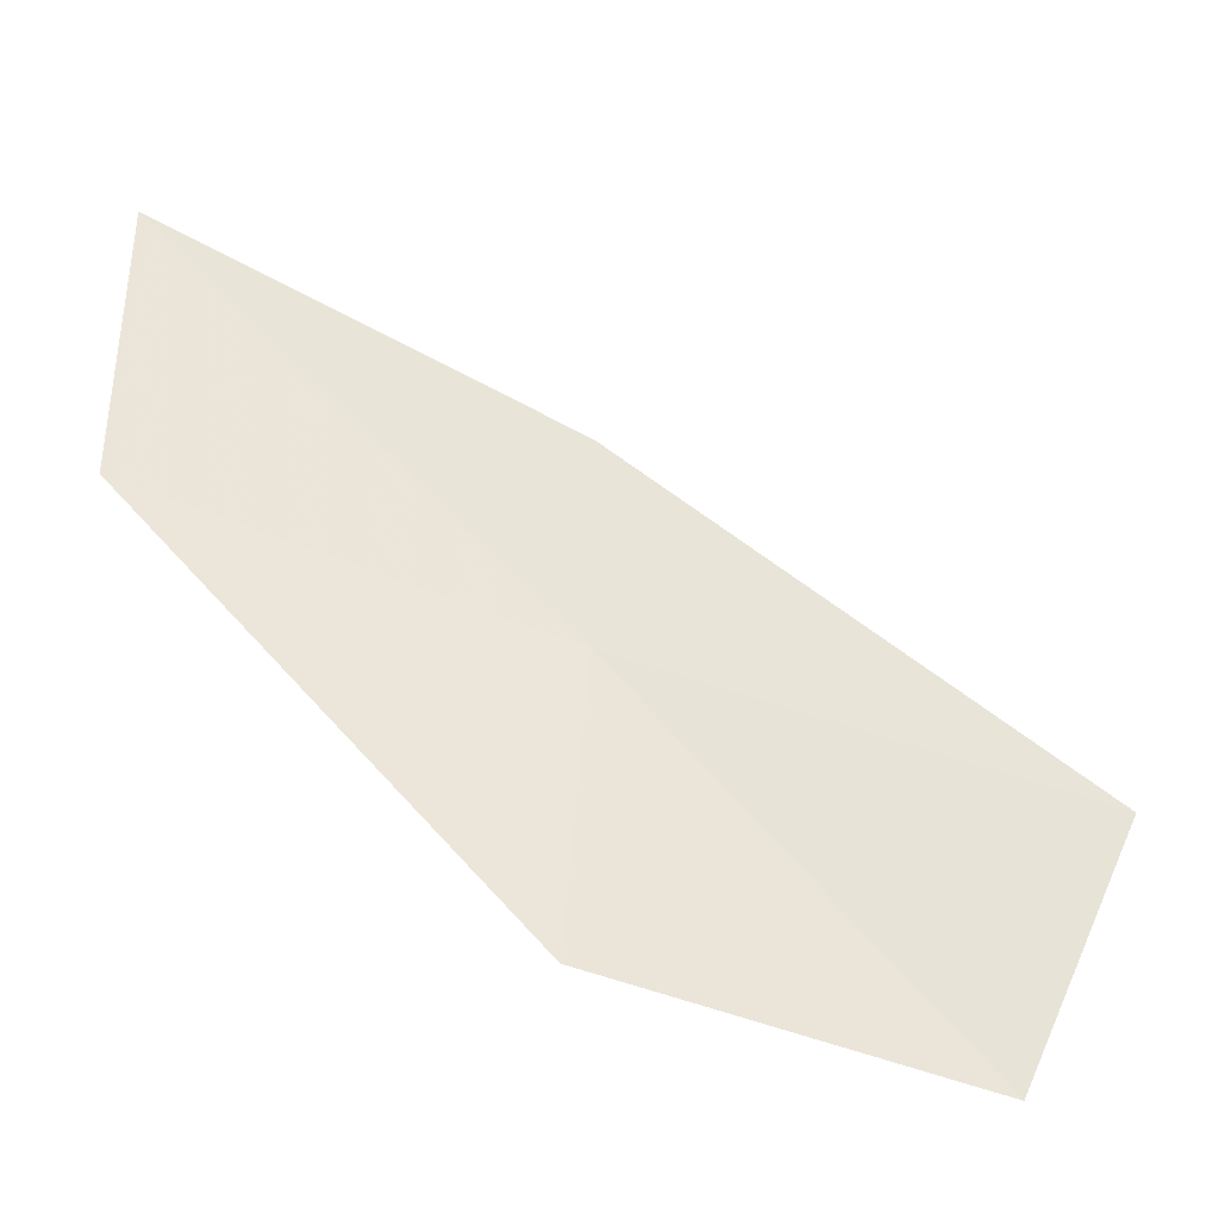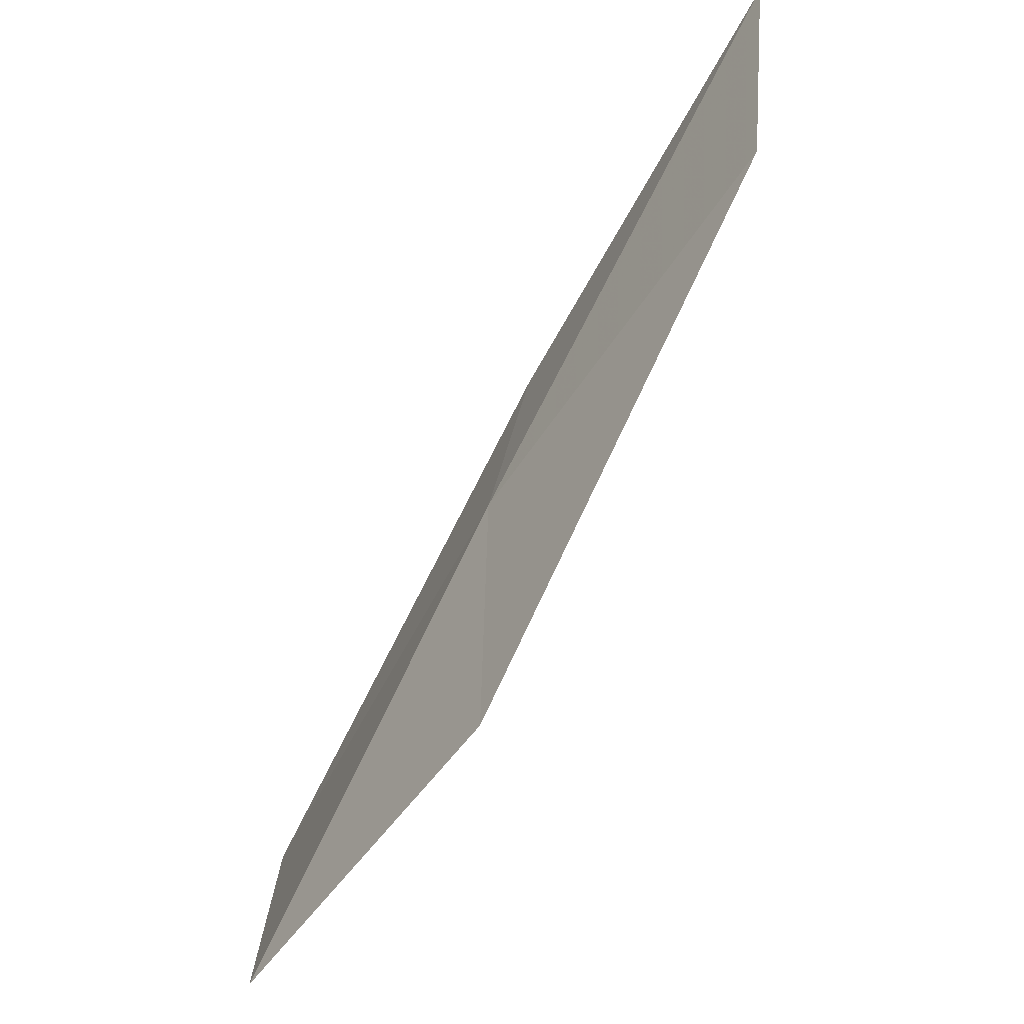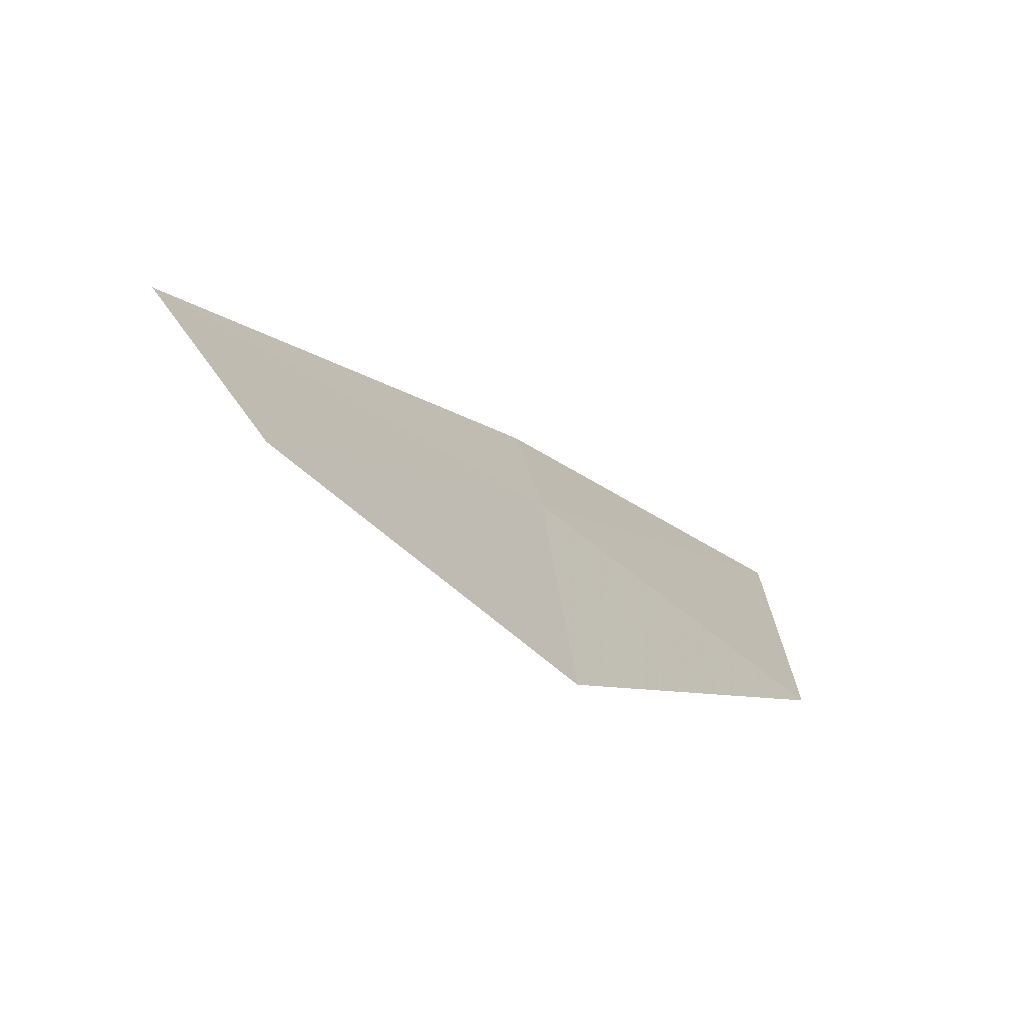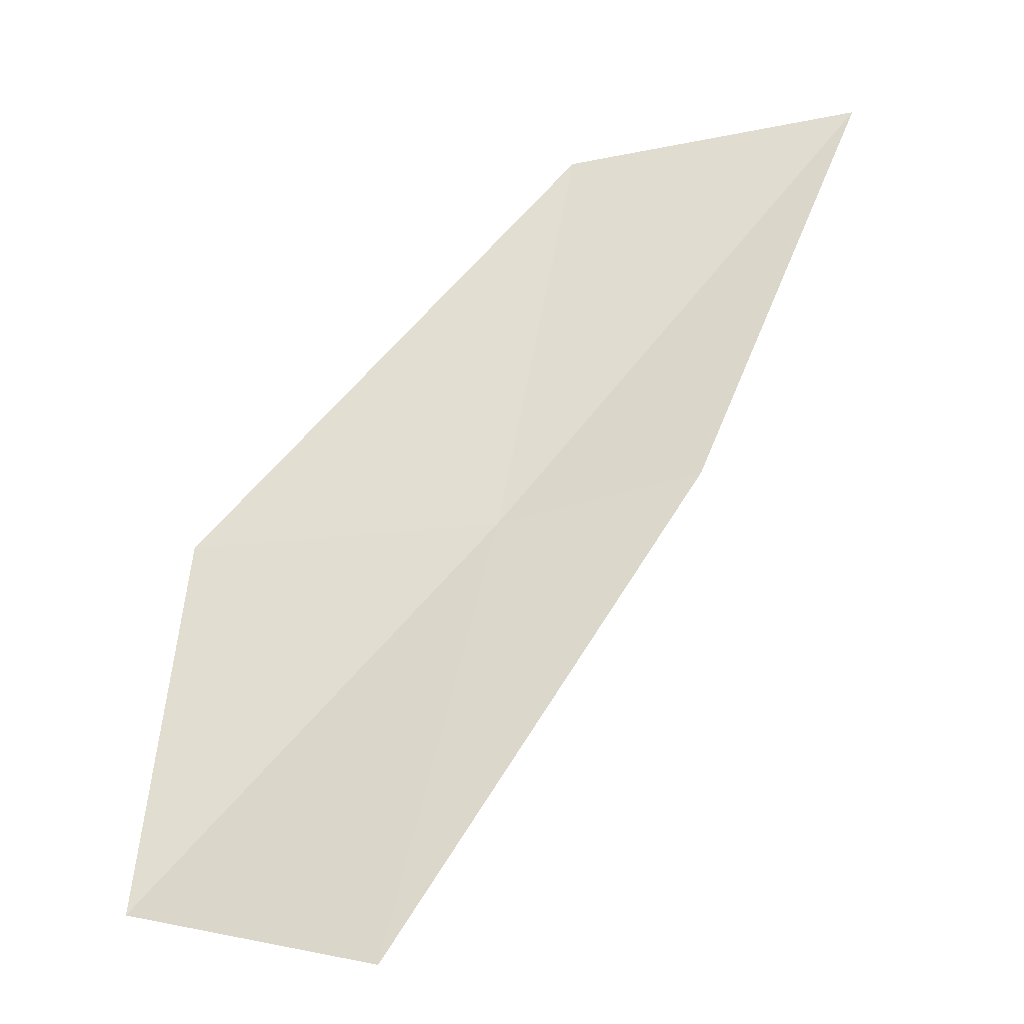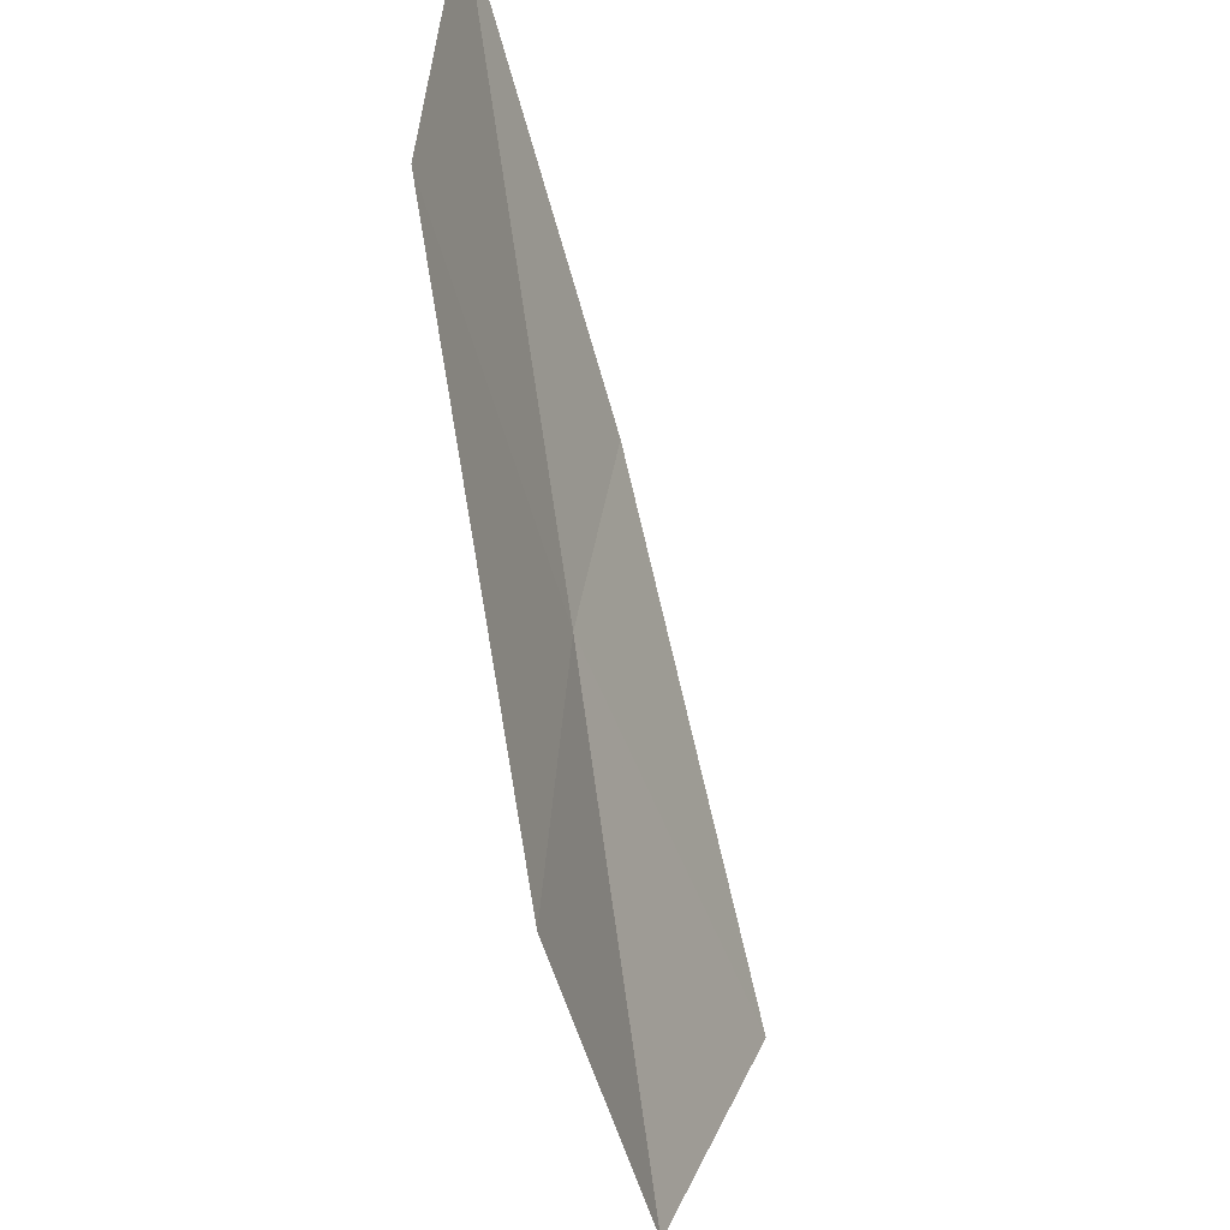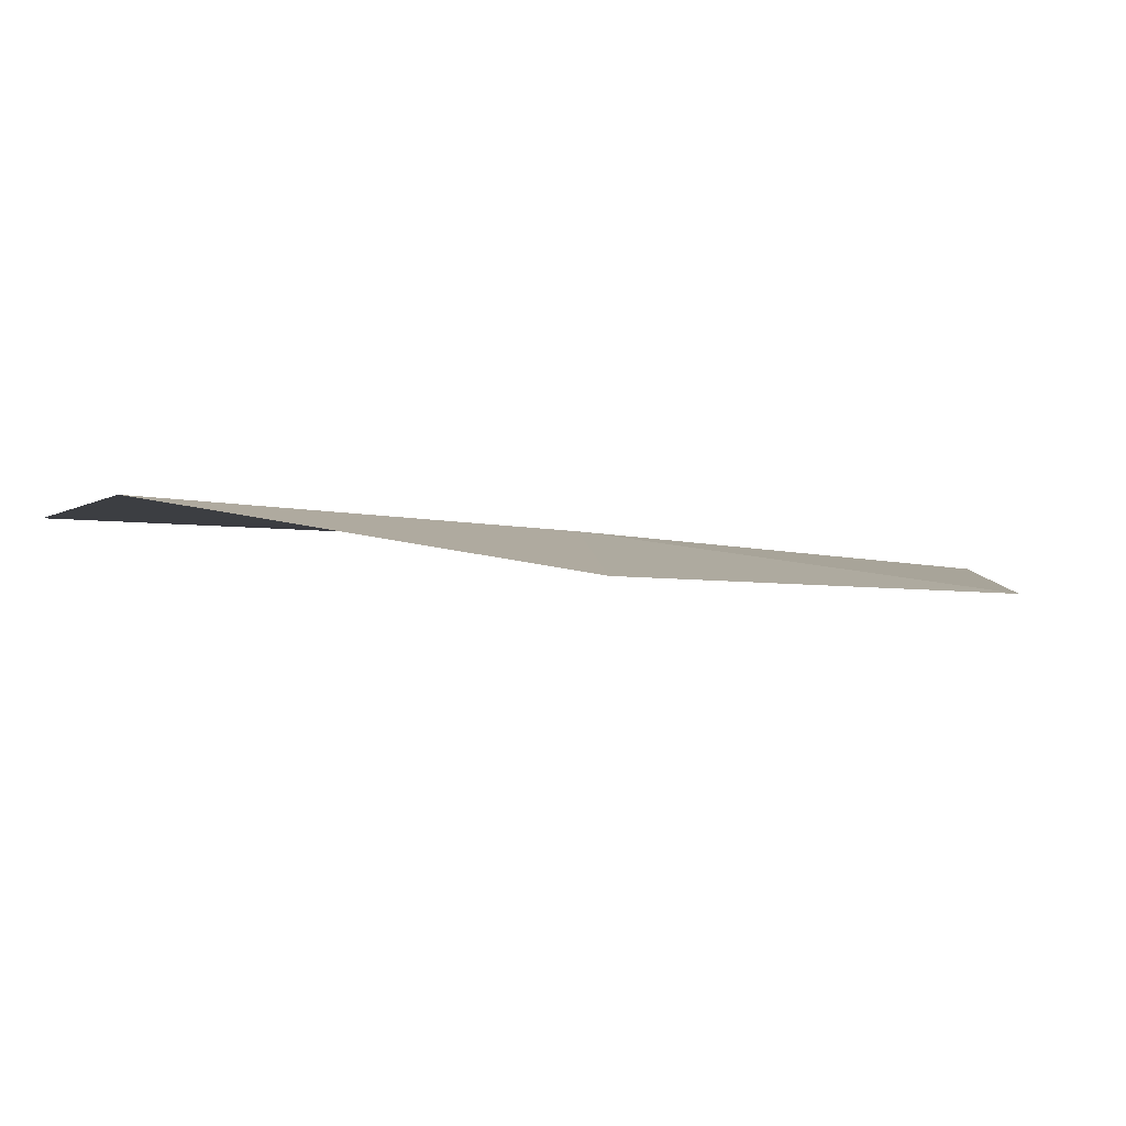
<metadata>
{"format":"obj","ext":"obj","renderer":"f3d","projection":"perspective","resolution":1024,"background":"white","views":[{"elev":-40.6,"azim":111.9,"up":"+Y"},{"elev":-45.5,"azim":0.1,"up":"+Y"},{"elev":-59.1,"azim":-101.8,"up":"+Y"},{"elev":-64.5,"azim":96.6,"up":"+Z"},{"elev":-40.5,"azim":51.4,"up":"+Y"},{"elev":-79.8,"azim":-65.0,"up":"+Y"}]}
</metadata>
<code>
v 1.922 20.42 45.37
v 1.913 19.88 45.42
v 2.363 20.62 45.99
v 2.41 21.15 45.96
v 1.994 20.78 45.34
v 1.527 20.19 44.66
v 1.516 19.76 44.88
f 1 2 3
f 1 3 4
f 1 5 6
f 1 6 7
f 1 4 5
f 1 7 2

</code>
